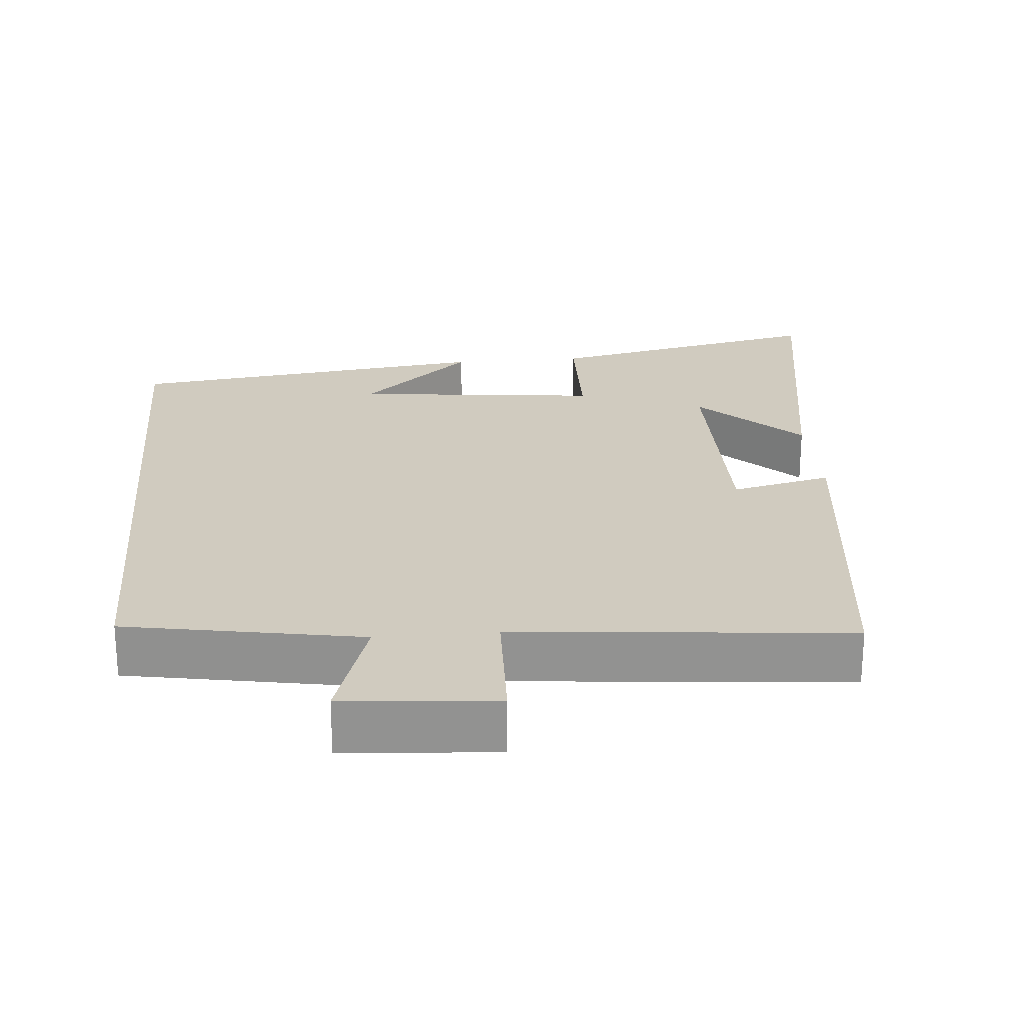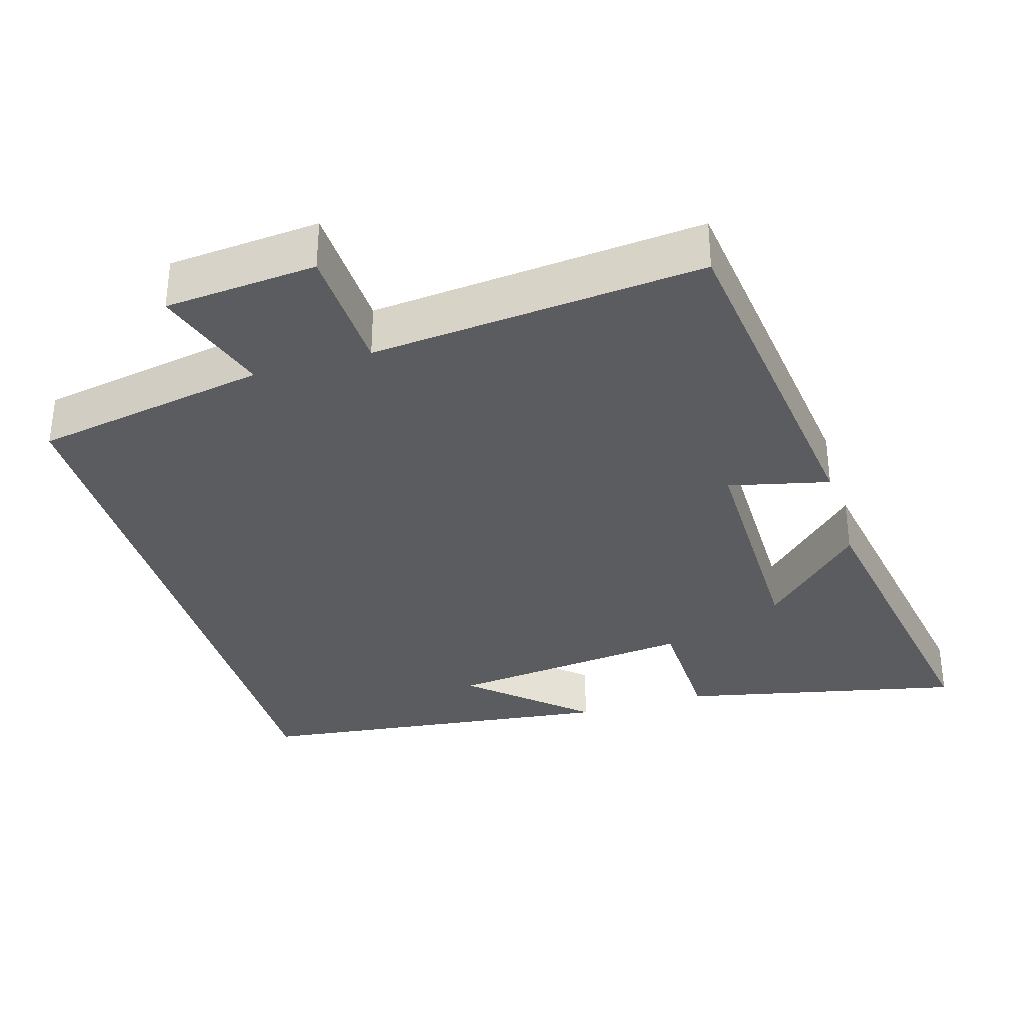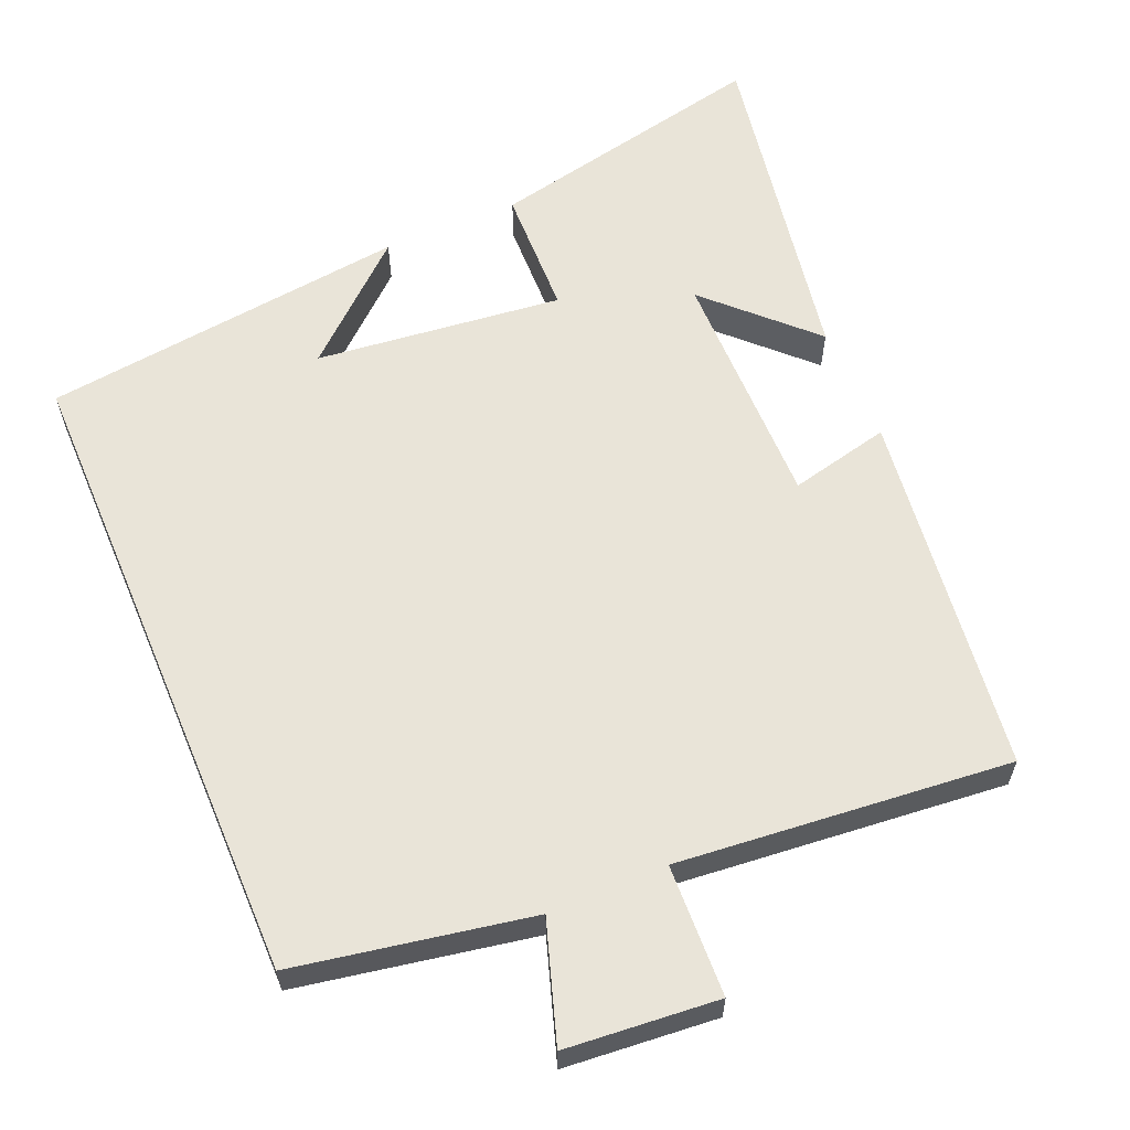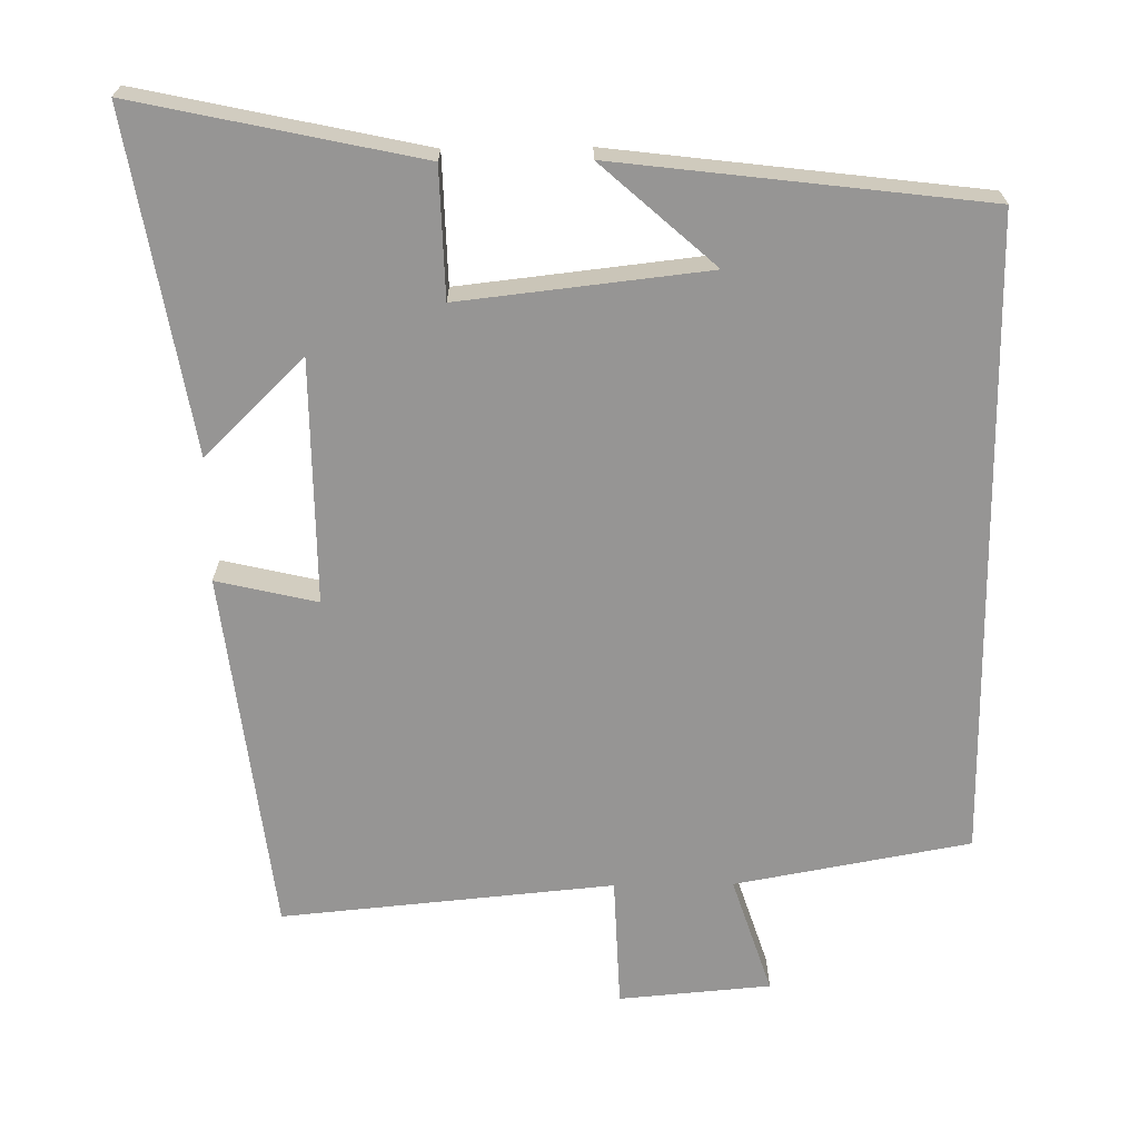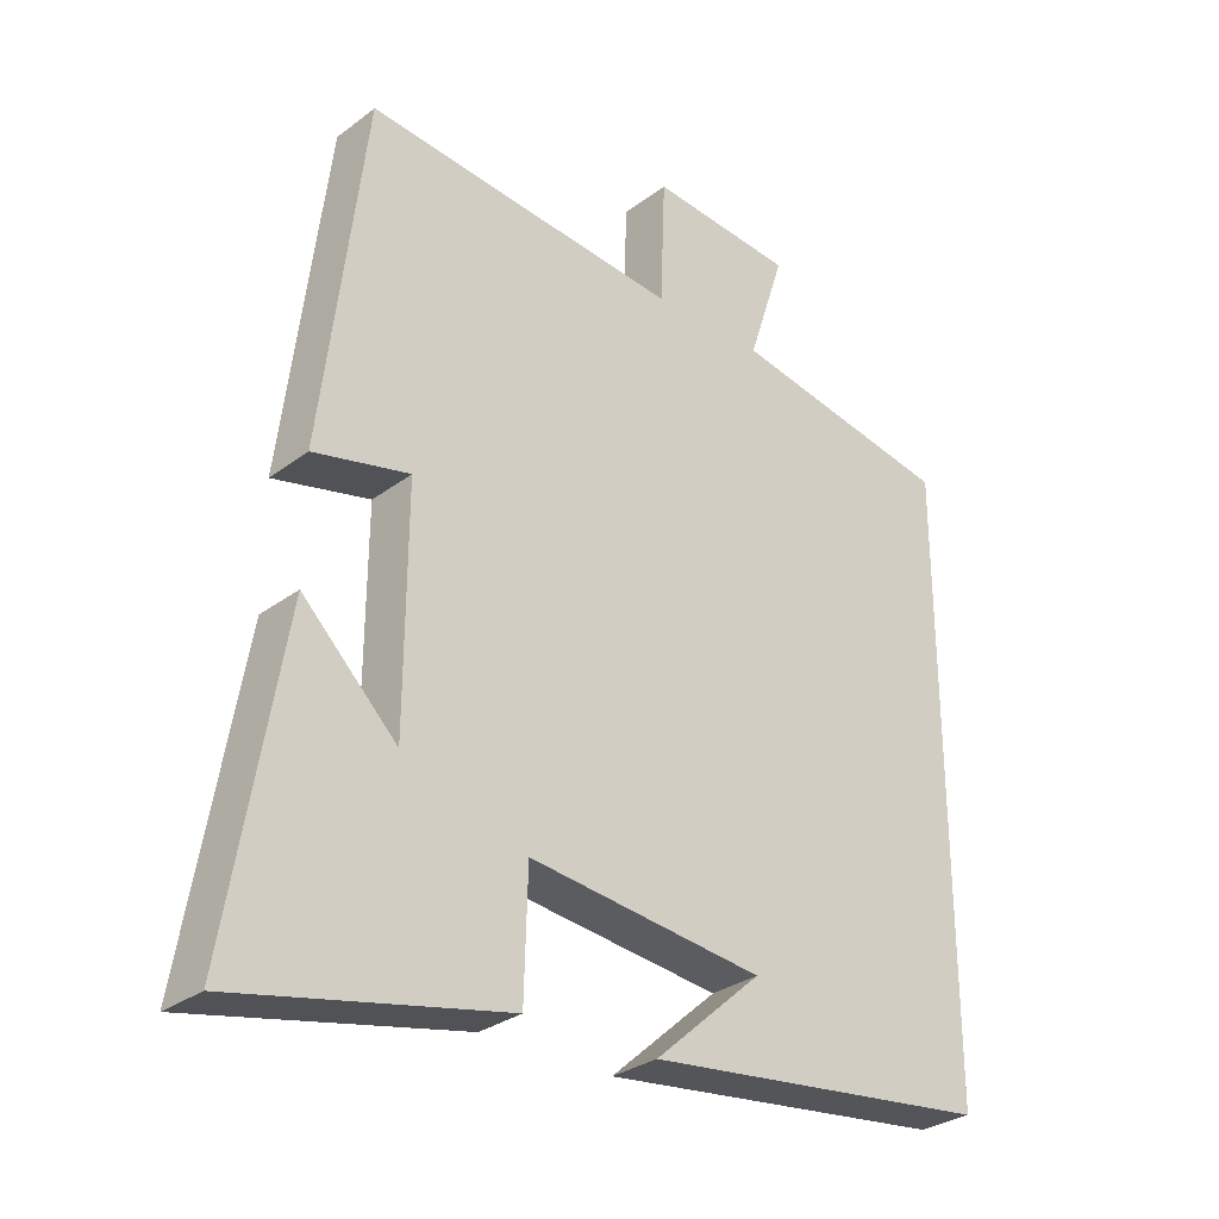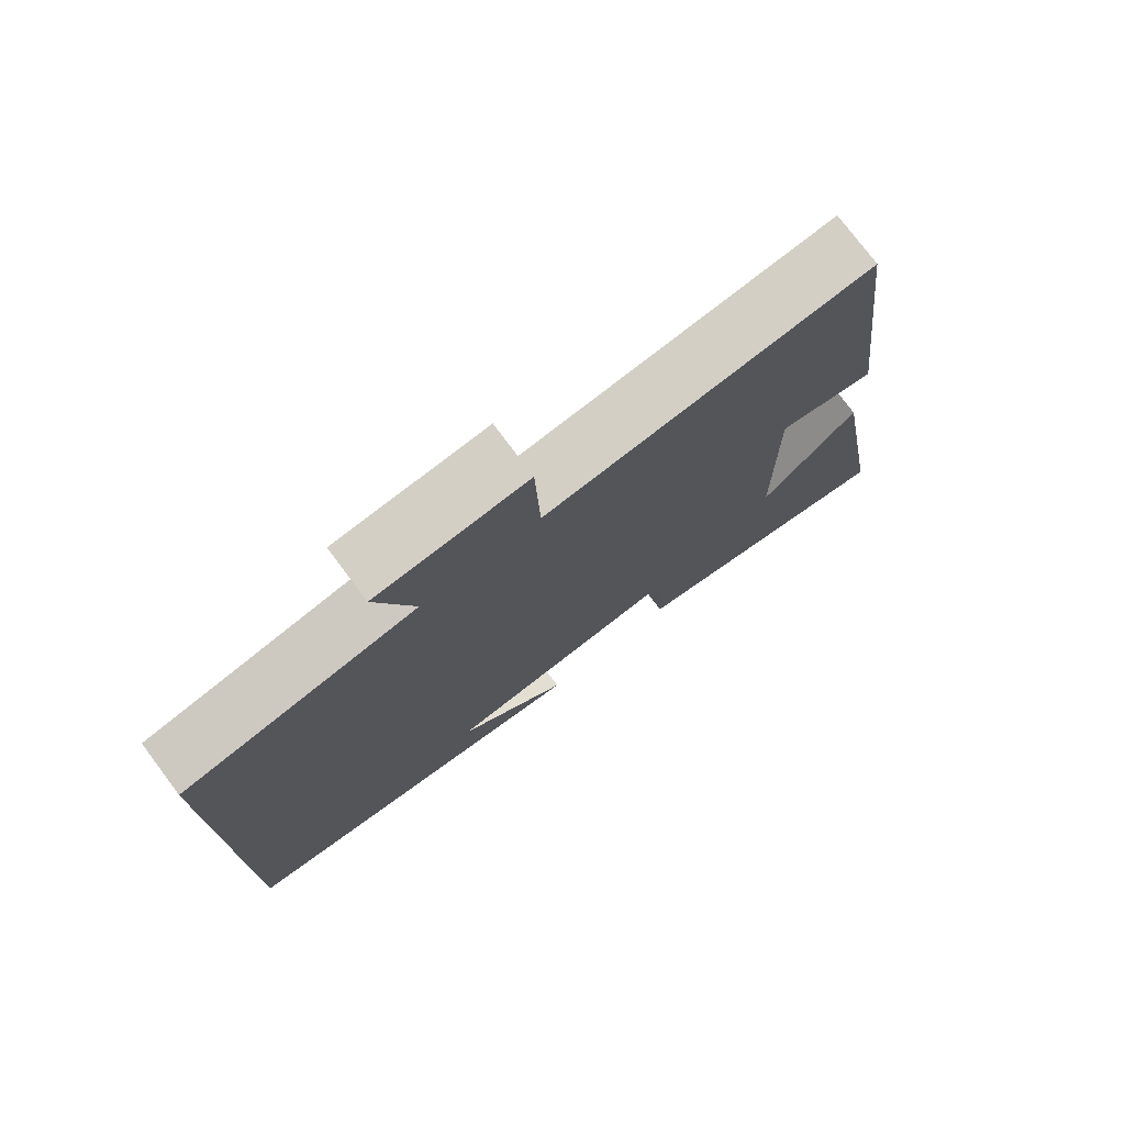
<metadata>
{"format":"obj","ext":"obj","renderer":"f3d","projection":"perspective","resolution":1024,"background":"white","views":[{"elev":23.7,"azim":-5.1,"up":"+Y"},{"elev":-34.0,"azim":16.5,"up":"+Y"},{"elev":60.7,"azim":-23.0,"up":"+Y"},{"elev":-67.5,"azim":-179.3,"up":"+Y"},{"elev":-30.1,"azim":137.3,"up":"+Z"},{"elev":76.3,"azim":-36.9,"up":"+Z"}]}
</metadata>
<code>
v -0.5 0.07 -0.439
v -0.5 0.07 0.441
v -0.178 0.07 0.5
v -0.231 0.07 0.662
v -0.023 0.07 0.68
v -0.016 0.07 0.5
v 0.439 0.07 0.543
v 0.5 0.07 0.044
v 0.362 0.07 0.076
v 0.364 0.07 -0.258
v 0.5 0.07 -0.124
v 0.578 0.07 -0.583
v 0.191 0.07 -0.5
v 0.186 0.07 -0.324
v -0.152 0.07 -0.362
v 0.003 0.07 -0.5
v -0.5 0 -0.439
v -0.5 0 0.441
v -0.178 0 0.5
v -0.231 0 0.662
v -0.023 0 0.68
v -0.016 0 0.5
v 0.439 0 0.543
v 0.5 0 0.044
v 0.362 0 0.076
v 0.364 0 -0.258
v 0.5 0 -0.124
v 0.578 0 -0.583
v 0.191 0 -0.5
v 0.186 0 -0.324
v -0.152 0 -0.362
v 0.003 0 -0.5
f 15 16 1
f 12 13 14
f 10 11 12
f 10 12 14
f 9 10 14 15
f 6 7 8 9
f 3 4 5 6
f 3 6 9 15
f 1 2 3 15
f 17 32 31
f 30 29 28
f 28 27 26
f 30 28 26
f 31 30 26 25
f 25 24 23 22
f 22 21 20 19
f 31 25 22 19
f 31 19 18 17
f 1 17 18 2
f 2 18 19 3
f 3 19 20 4
f 4 20 21 5
f 5 21 22 6
f 6 22 23 7
f 7 23 24 8
f 8 24 25 9
f 9 25 26 10
f 10 26 27 11
f 11 27 28 12
f 12 28 29 13
f 13 29 30 14
f 14 30 31 15
f 15 31 32 16
f 16 32 17 1

</code>
